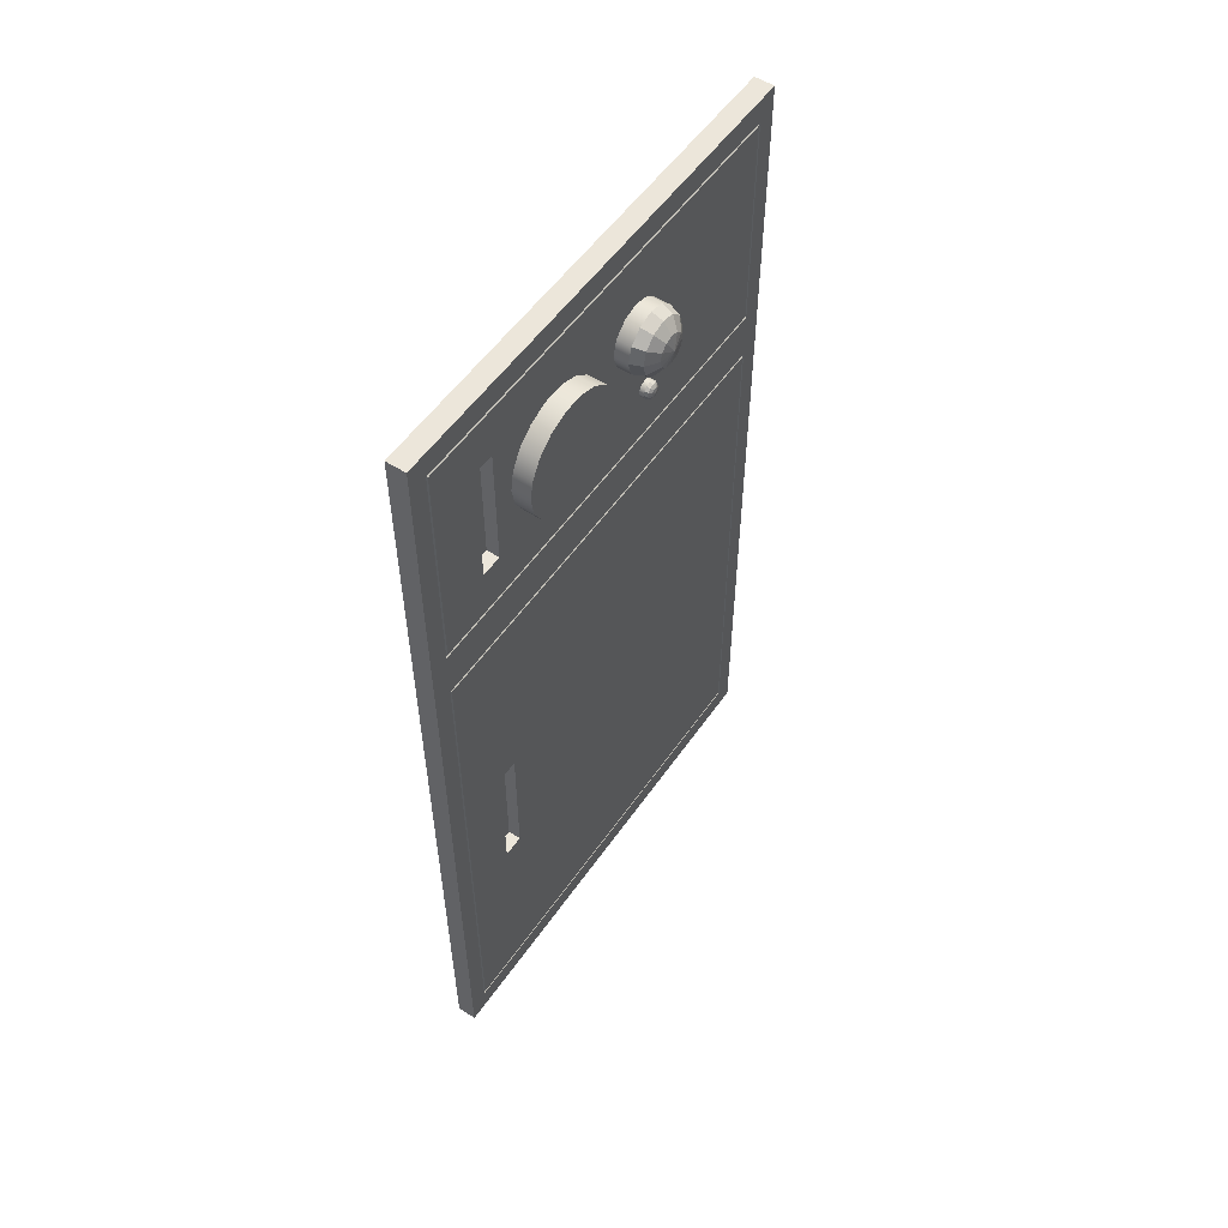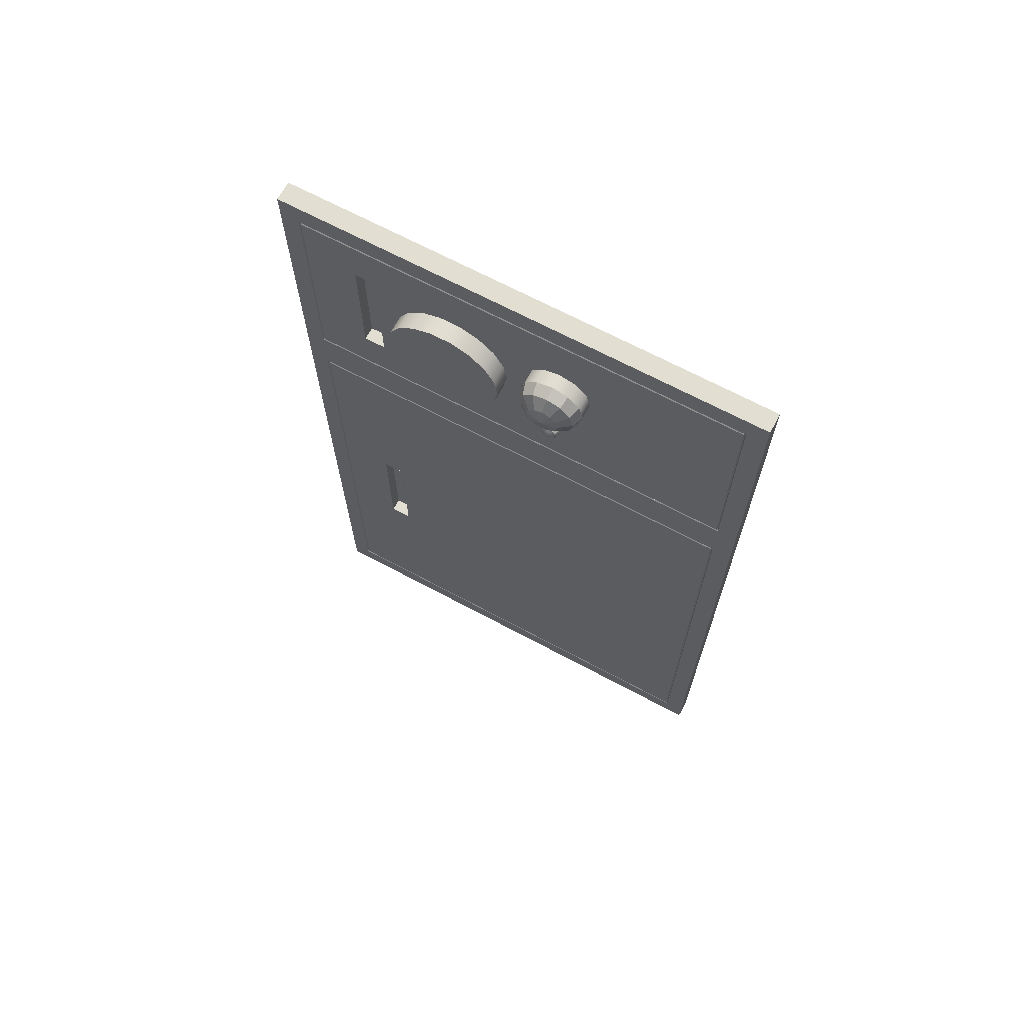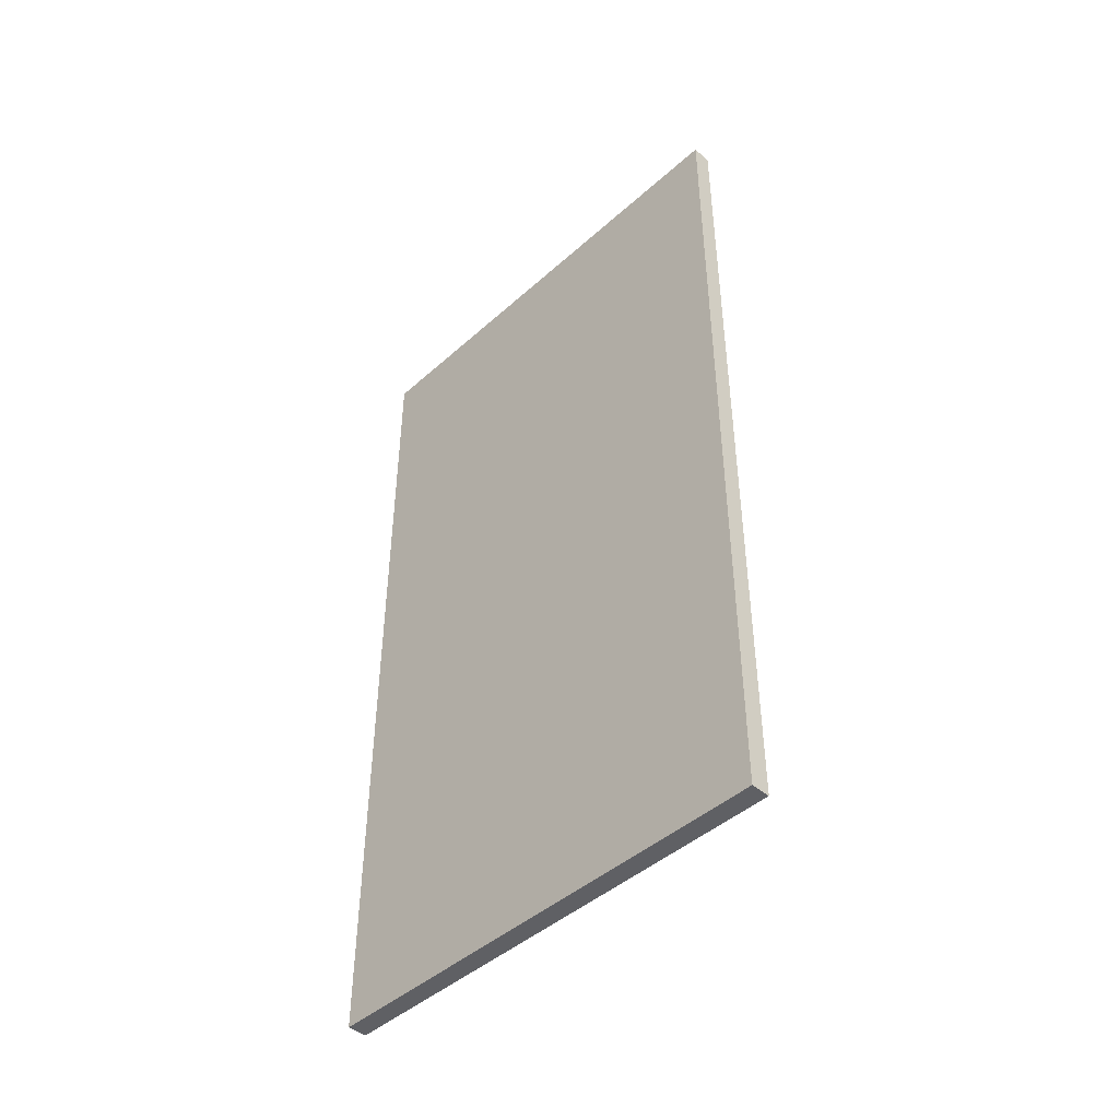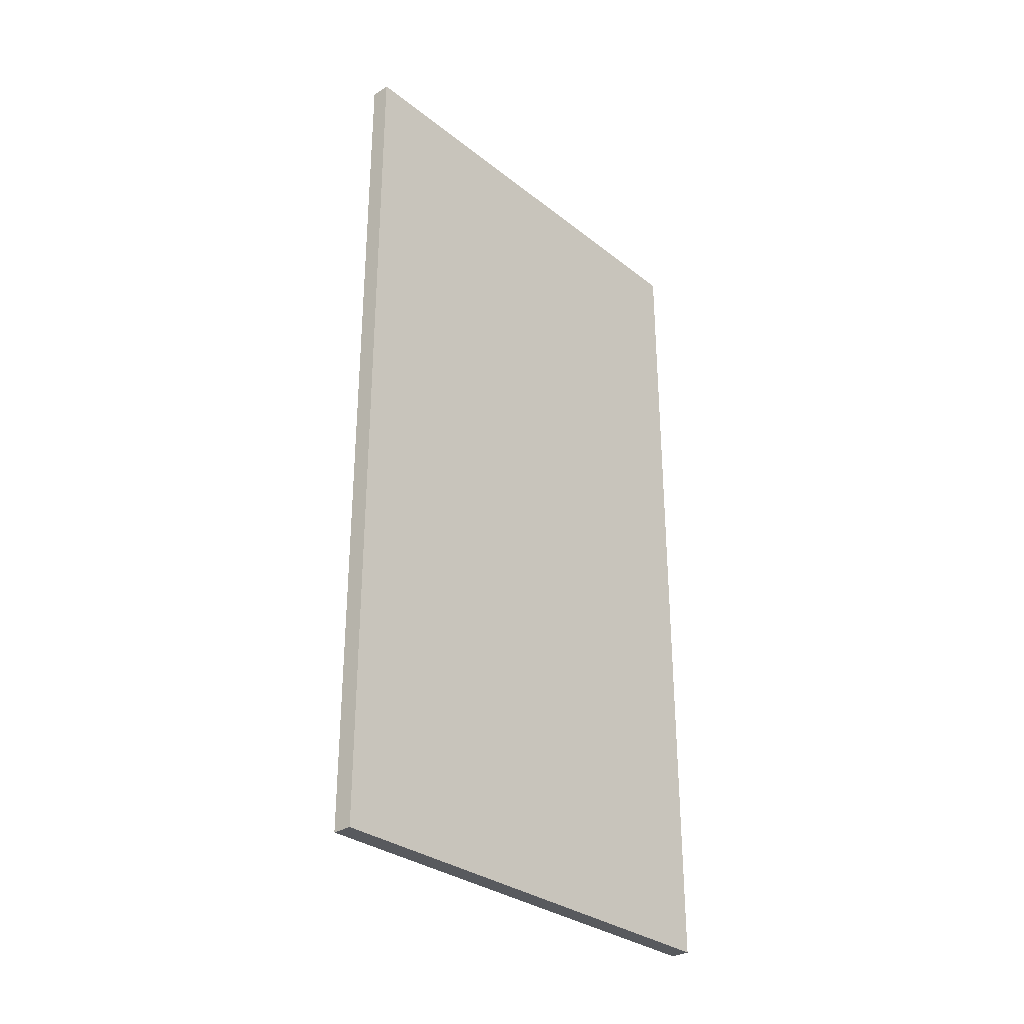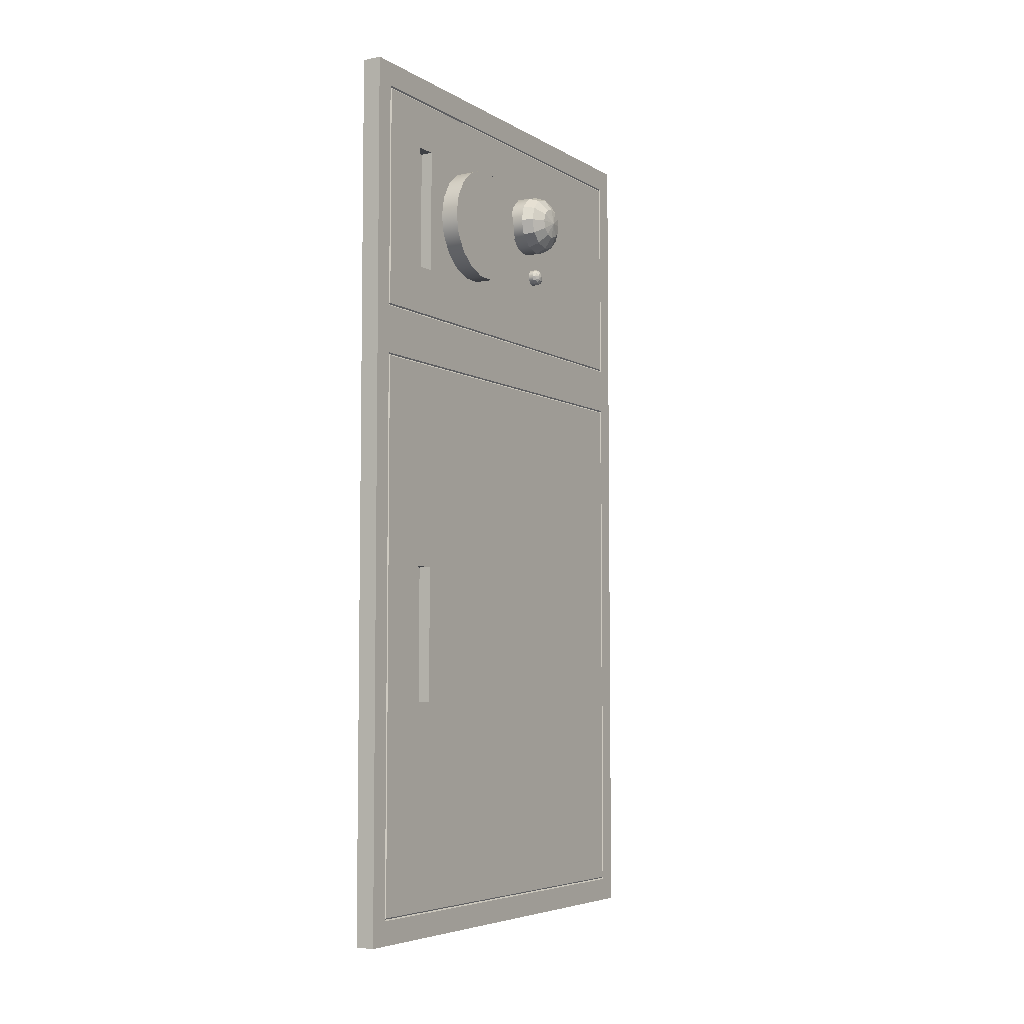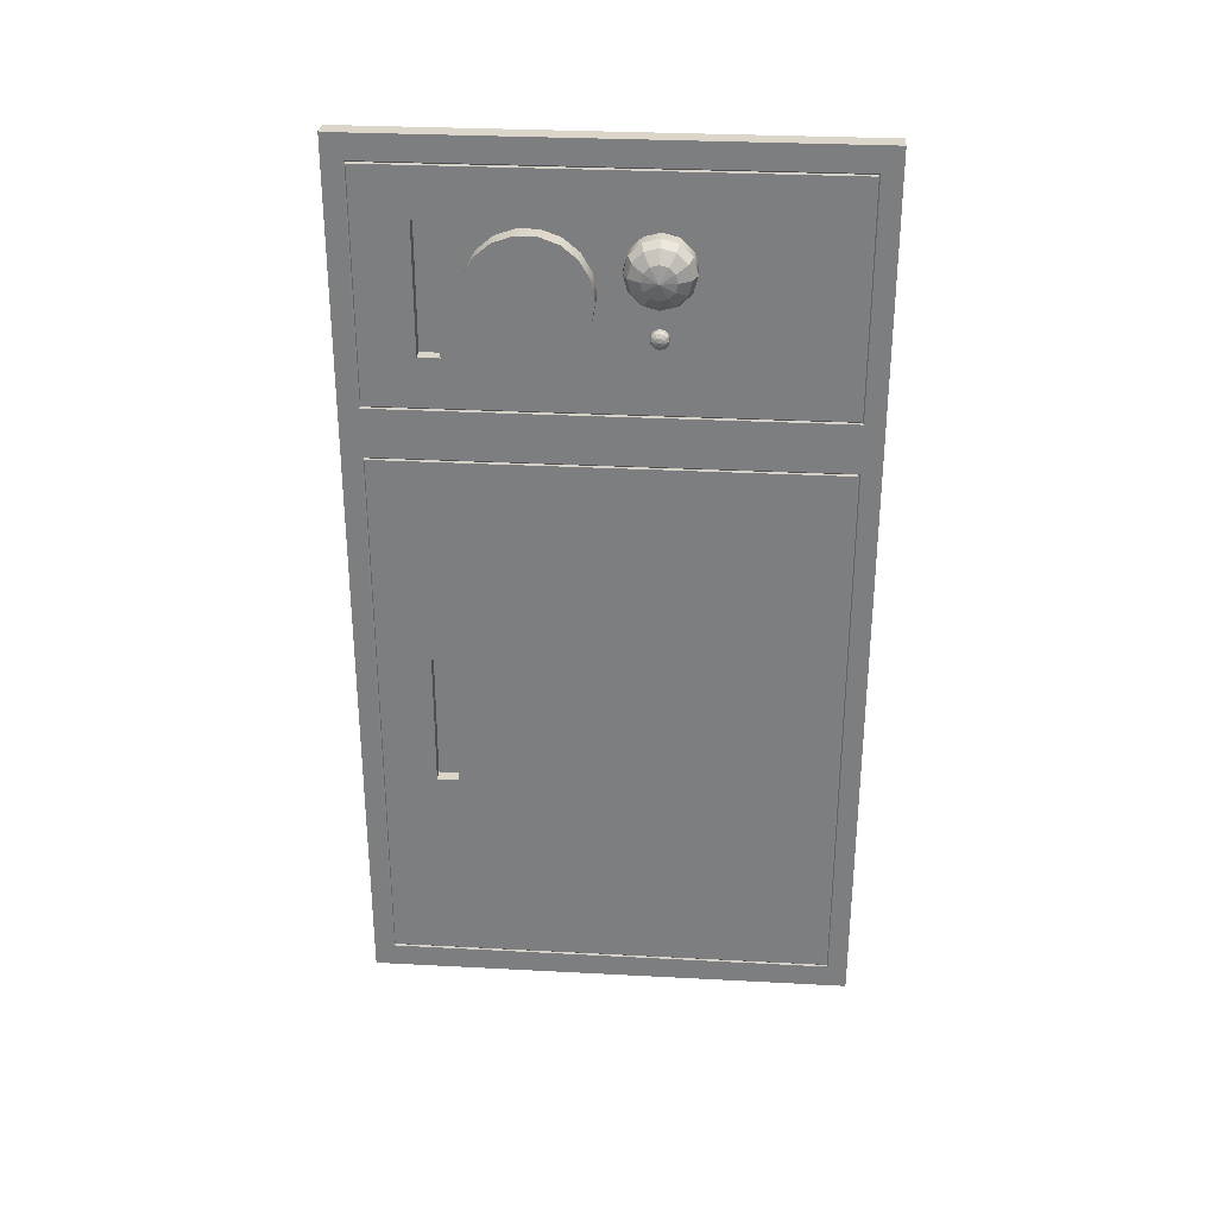
<metadata>
{"format":"obj","ext":"obj","renderer":"f3d","projection":"perspective","resolution":1024,"background":"white","views":[{"elev":54.4,"azim":34.2,"up":"+Y"},{"elev":67.9,"azim":118.2,"up":"+Y"},{"elev":-45.1,"azim":-44.2,"up":"+Y"},{"elev":-31.1,"azim":-137.9,"up":"+Y"},{"elev":-5.6,"azim":31.2,"up":"+Y"},{"elev":30.1,"azim":94.4,"up":"+Y"}]}
</metadata>
<code>
v  -1.284 39.2 2533
v  -1.284 220.6 2533
v  -1.284 220.6 2433
v  -1.284 39.2 2433
v  0.1197 87.52 2518
v  0.1197 87.52 2514
v  0.1197 115.8 2514
v  0.1197 115.8 2518
v  2.718 39.2 2433
v  2.718 39.2 2533
v  2.718 220.6 2433
v  2.718 164.1 2433
v  2.718 220.6 2533
v  2.718 164.1 2533
v  0.1197 179.5 2514
v  0.1197 205.3 2514
v  0.1197 205.3 2518
v  0.1197 179.5 2518
v  2.718 215.7 2529
v  2.718 215.7 2437
v  2.718 169 2529
v  2.718 169 2437
v  2.718 44.14 2437
v  2.718 44.14 2529
v  2.718 159.2 2437
v  2.718 159.2 2529
v  2.718 44.66 2529
v  2.458 44.4 2529
v  2.458 44.4 2437
v  2.718 44.66 2438
v  2.458 158.9 2437
v  2.718 158.7 2438
v  2.458 158.9 2529
v  2.718 158.7 2529
v  2.718 169.6 2438
v  2.458 169.3 2437
v  2.458 215.4 2437
v  2.718 215.2 2438
v  2.458 215.4 2529
v  2.718 215.2 2529
v  2.458 169.3 2529
v  2.718 169.6 2529
v  2.718 205.3 2514
v  2.718 179.5 2514
v  2.718 205.3 2518
v  2.718 179.5 2518
v  2.718 87.52 2514
v  2.718 87.52 2518
v  2.718 115.8 2514
v  2.718 115.8 2518
v  10.36 197.7 2474
v  9.727 201 2474
v  9.727 200.5 2476
v  9.727 199.3 2477
v  9.727 197.7 2477
v  9.727 196 2477
v  9.727 194.8 2476
v  9.727 194.4 2474
v  9.727 194.8 2472
v  9.727 196 2471
v  9.727 197.7 2471
v  9.727 199.3 2471
v  9.727 200.5 2472
v  8.002 203.4 2474
v  8.002 202.6 2477
v  8.002 200.5 2479
v  8.002 197.7 2480
v  8.002 194.8 2479
v  8.002 192.7 2477
v  8.002 191.9 2474
v  8.002 192.7 2471
v  8.002 194.8 2469
v  8.002 197.7 2468
v  8.002 200.5 2469
v  8.002 202.6 2471
v  5.646 204.3 2474
v  5.646 203.4 2477
v  5.646 201 2480
v  5.646 197.7 2481
v  5.646 194.4 2480
v  5.646 191.9 2477
v  5.646 191.1 2474
v  5.646 191.9 2471
v  5.646 194.4 2468
v  5.646 197.7 2467
v  5.646 201 2468
v  5.646 203.4 2471
v  1.943 191.9 2477
v  1.943 194.4 2480
v  1.943 197.7 2481
v  1.943 201 2480
v  1.943 203.4 2477
v  1.943 204.3 2474
v  1.943 203.4 2471
v  1.943 201 2468
v  1.943 197.7 2467
v  1.943 194.4 2468
v  1.943 191.9 2471
v  1.943 191.1 2474
v  6.916 185.4 2474
v  6.746 186.3 2474
v  6.746 186.2 2475
v  6.746 185.8 2475
v  6.746 185.4 2475
v  6.746 184.9 2475
v  6.746 184.6 2475
v  6.746 184.5 2474
v  6.746 184.6 2474
v  6.746 184.9 2473
v  6.746 185.4 2473
v  6.746 185.8 2473
v  6.746 186.2 2474
v  6.281 186.9 2474
v  6.281 186.7 2475
v  6.281 186.2 2475
v  6.281 185.4 2476
v  6.281 184.6 2475
v  6.281 184 2475
v  6.281 183.8 2474
v  6.281 184 2473
v  6.281 184.6 2473
v  6.281 185.4 2473
v  6.281 186.2 2473
v  6.281 186.7 2473
v  5.646 187.2 2474
v  5.646 186.9 2475
v  5.646 186.3 2476
v  5.646 185.4 2476
v  5.646 184.5 2476
v  5.646 183.8 2475
v  5.646 183.6 2474
v  5.646 183.8 2473
v  5.646 184.5 2473
v  5.646 185.4 2472
v  5.646 186.3 2473
v  5.646 186.9 2473
v  4.647 183.8 2475
v  4.647 184.5 2476
v  4.647 185.4 2476
v  4.647 186.3 2476
v  4.647 186.9 2475
v  4.647 187.2 2474
v  4.647 186.9 2473
v  4.647 186.3 2473
v  4.647 185.4 2472
v  4.647 184.5 2473
v  4.647 183.8 2473
v  4.647 183.6 2474
v  2.524 192.4 2485
v  2.524 196.6 2486
v  4.525 196.6 2486
v  4.525 192.4 2485
v  2.524 200.2 2488
v  4.525 200.2 2488
v  2.524 202.9 2491
v  4.525 202.9 2491
v  2.524 204.3 2495
v  4.525 204.3 2495
v  2.524 204.3 2500
v  4.525 204.3 2500
v  2.524 202.9 2503
v  4.525 202.9 2503
v  2.524 200.2 2507
v  4.525 200.2 2507
v  2.524 196.6 2509
v  4.525 196.6 2509
v  2.524 192.4 2510
v  4.525 192.4 2510
v  2.524 188.3 2509
v  4.525 188.3 2509
v  2.524 184.7 2507
v  4.525 184.7 2507
v  2.524 182 2503
v  4.525 182 2503
v  2.524 180.5 2500
v  4.525 180.5 2500
v  2.524 180.5 2495
v  4.525 180.5 2495
v  2.524 182 2491
v  4.525 182 2491
v  2.524 184.7 2488
v  4.525 184.7 2488
v  2.524 188.3 2486
v  4.525 188.3 2486
v  6.526 196.6 2486
v  6.526 192.4 2485
v  6.526 200.2 2488
v  6.526 202.9 2491
v  6.526 204.3 2495
v  6.526 204.3 2500
v  6.526 202.9 2503
v  6.526 200.2 2507
v  6.526 196.6 2509
v  6.526 192.4 2510
v  6.526 188.3 2509
v  6.526 184.7 2507
v  6.526 182 2503
v  6.526 180.5 2500
v  6.526 180.5 2495
v  6.526 182 2491
v  6.526 184.7 2488
v  6.526 188.3 2486
g Box018
f 1 2 3 4
f 5 6 7 8
f 1 4 9 10
f 4 3 11 12 9
f 3 2 13 11
f 2 1 10 14 13
f 15 16 17 18
f 11 13 19 20
f 13 14 21 19
f 14 12 22 21
f 12 11 20 22
f 10 9 23 24
f 9 12 25 23
f 12 14 26 25
f 14 10 24 26
f 27 28 29 30
f 30 29 31 32
f 32 31 33 34
f 34 33 28 27
f 23 29 28 24
f 25 31 29 23
f 26 33 31 25
f 24 28 33 26
f 35 36 37 38
f 38 37 39 40
f 40 39 41 42
f 42 41 36 35
f 19 39 37 20
f 21 41 39 19
f 22 36 41 21
f 20 37 36 22
f 35 38 43 44
f 38 40 45 43
f 40 42 46 45
f 42 35 44 46
f 27 30 47 48
f 30 32 49 47
f 32 34 50 49
f 34 27 48 50
f 48 47 6 5
f 47 49 7 6
f 49 50 8 7
f 50 48 5 8
f 44 43 16 15
f 43 45 17 16
f 45 46 18 17
f 46 44 15 18
f 51 52 53
f 51 53 54
f 51 54 55
f 51 55 56
f 51 56 57
f 51 57 58
f 51 58 59
f 51 59 60
f 51 60 61
f 51 61 62
f 51 62 63
f 51 63 52
f 52 64 65 53
f 53 65 66 54
f 54 66 67 55
f 55 67 68 56
f 56 68 69 57
f 57 69 70 58
f 58 70 71 59
f 59 71 72 60
f 60 72 73 61
f 61 73 74 62
f 62 74 75 63
f 63 75 64 52
f 64 76 77 65
f 65 77 78 66
f 66 78 79 67
f 67 79 80 68
f 68 80 81 69
f 69 81 82 70
f 70 82 83 71
f 71 83 84 72
f 72 84 85 73
f 73 85 86 74
f 74 86 87 75
f 75 87 76 64
f 88 89 90 91 92 93 94 95 96 97 98 99
f 77 76 93 92
f 76 87 94 93
f 87 86 95 94
f 86 85 96 95
f 85 84 97 96
f 84 83 98 97
f 83 82 99 98
f 82 81 88 99
f 81 80 89 88
f 80 79 90 89
f 79 78 91 90
f 78 77 92 91
f 100 101 102
f 100 102 103
f 100 103 104
f 100 104 105
f 100 105 106
f 100 106 107
f 100 107 108
f 100 108 109
f 100 109 110
f 100 110 111
f 100 111 112
f 100 112 101
f 101 113 114 102
f 102 114 115 103
f 103 115 116 104
f 104 116 117 105
f 105 117 118 106
f 106 118 119 107
f 107 119 120 108
f 108 120 121 109
f 109 121 122 110
f 110 122 123 111
f 111 123 124 112
f 112 124 113 101
f 113 125 126 114
f 114 126 127 115
f 115 127 128 116
f 116 128 129 117
f 117 129 130 118
f 118 130 131 119
f 119 131 132 120
f 120 132 133 121
f 121 133 134 122
f 122 134 135 123
f 123 135 136 124
f 124 136 125 113
f 137 138 139 140 141 142 143 144 145 146 147 148
f 126 125 142 141
f 125 136 143 142
f 136 135 144 143
f 135 134 145 144
f 134 133 146 145
f 133 132 147 146
f 132 131 148 147
f 131 130 137 148
f 130 129 138 137
f 129 128 139 138
f 128 127 140 139
f 127 126 141 140
f 149 150 151 152
f 150 153 154 151
f 153 155 156 154
f 155 157 158 156
f 157 159 160 158
f 159 161 162 160
f 161 163 164 162
f 163 165 166 164
f 165 167 168 166
f 167 169 170 168
f 169 171 172 170
f 171 173 174 172
f 173 175 176 174
f 175 177 178 176
f 177 179 180 178
f 179 181 182 180
f 181 183 184 182
f 183 149 152 184
f 152 151 185 186
f 151 154 187 185
f 154 156 188 187
f 156 158 189 188
f 158 160 190 189
f 160 162 191 190
f 162 164 192 191
f 164 166 193 192
f 166 168 194 193
f 168 170 195 194
f 170 172 196 195
f 172 174 197 196
f 174 176 198 197
f 176 178 199 198
f 178 180 200 199
f 180 182 201 200
f 182 184 202 201
f 184 152 186 202
f 183 181 179 177 175 173 171 169 167 165 163 161 159 157 155 153 150 149
f 186 185 187 188 189 190 191 192 193 194 195 196 197 198 199 200 201 202

</code>
